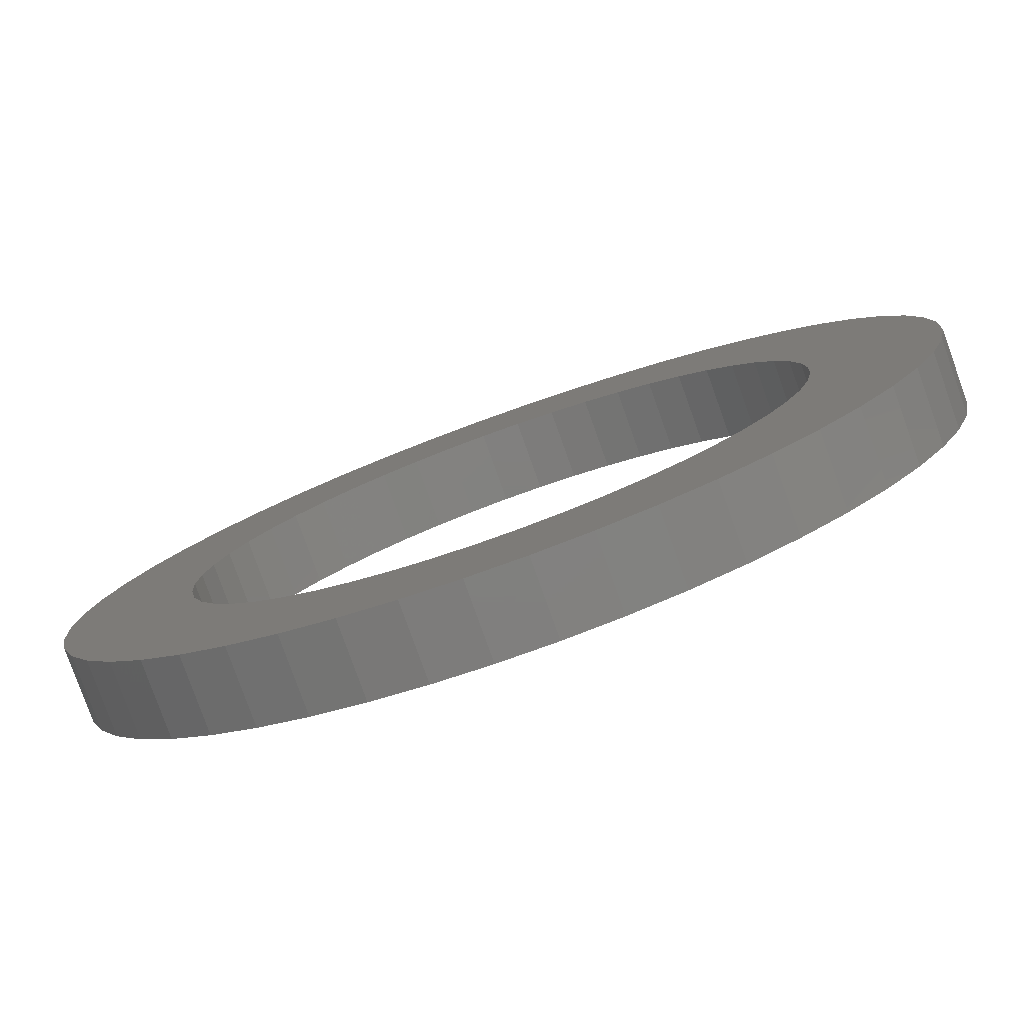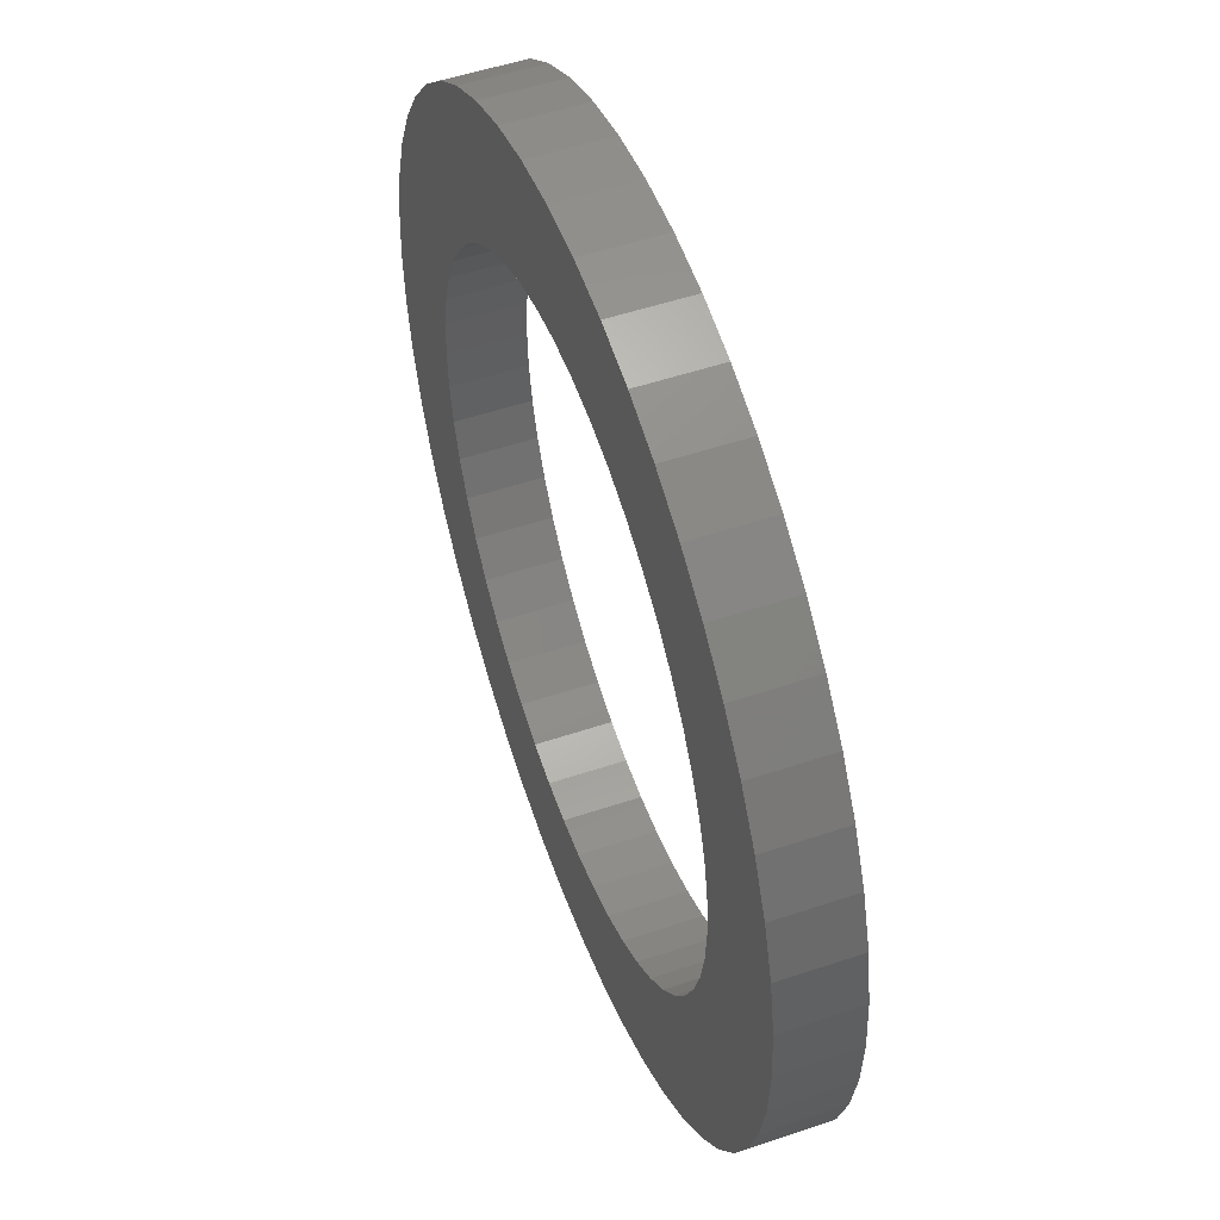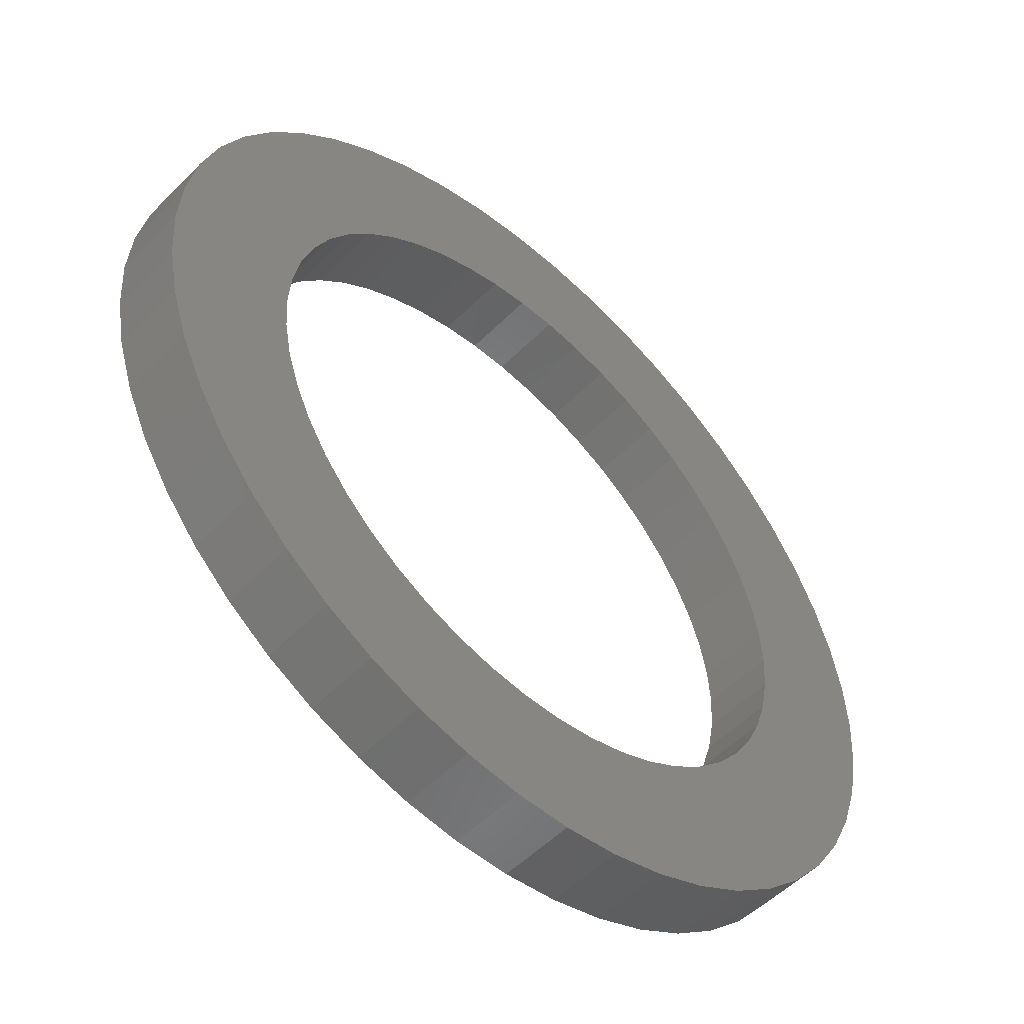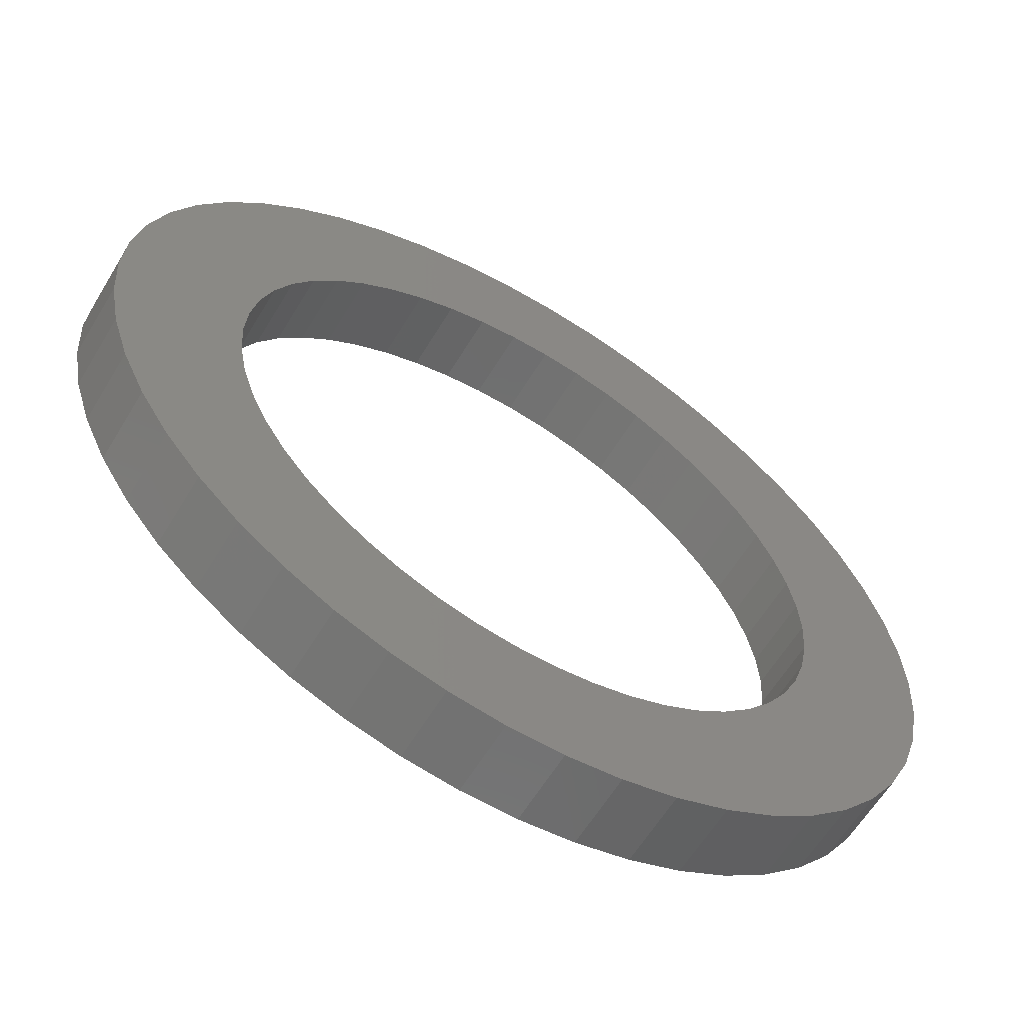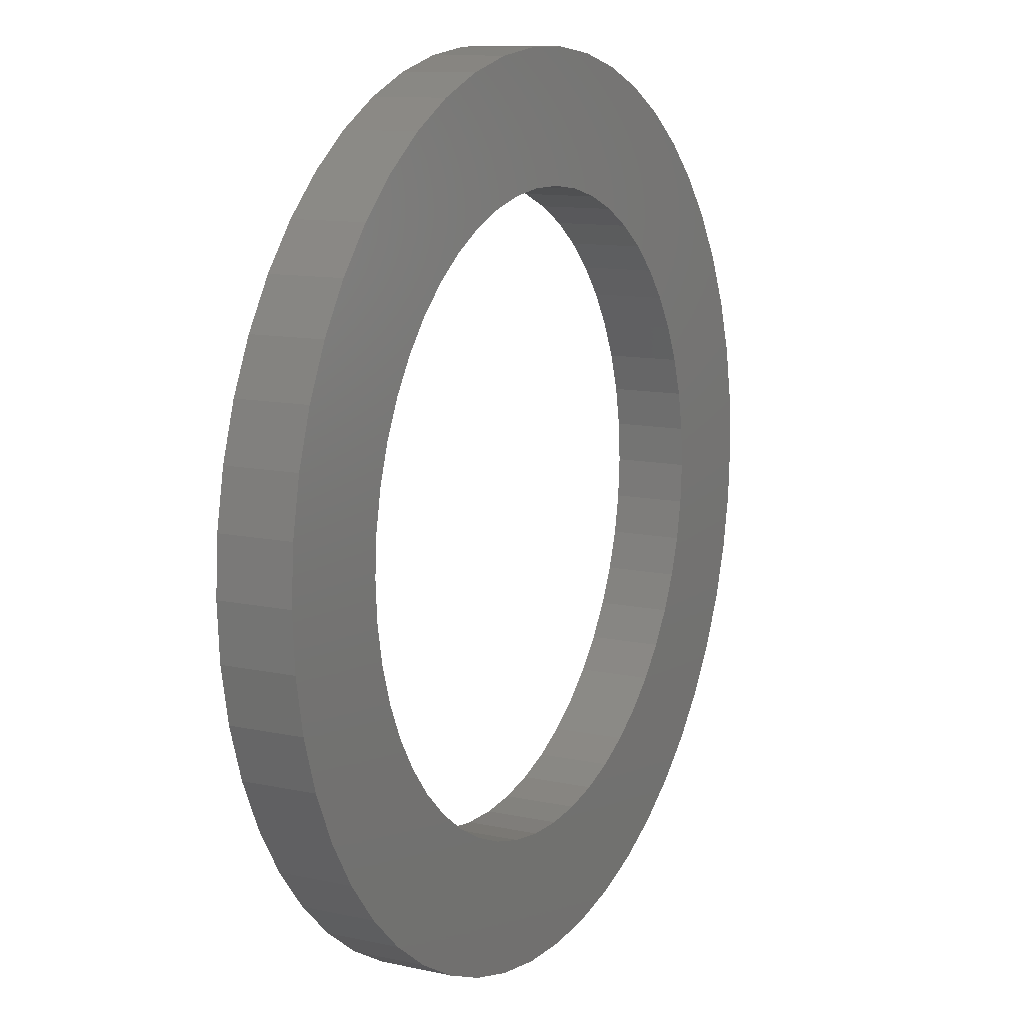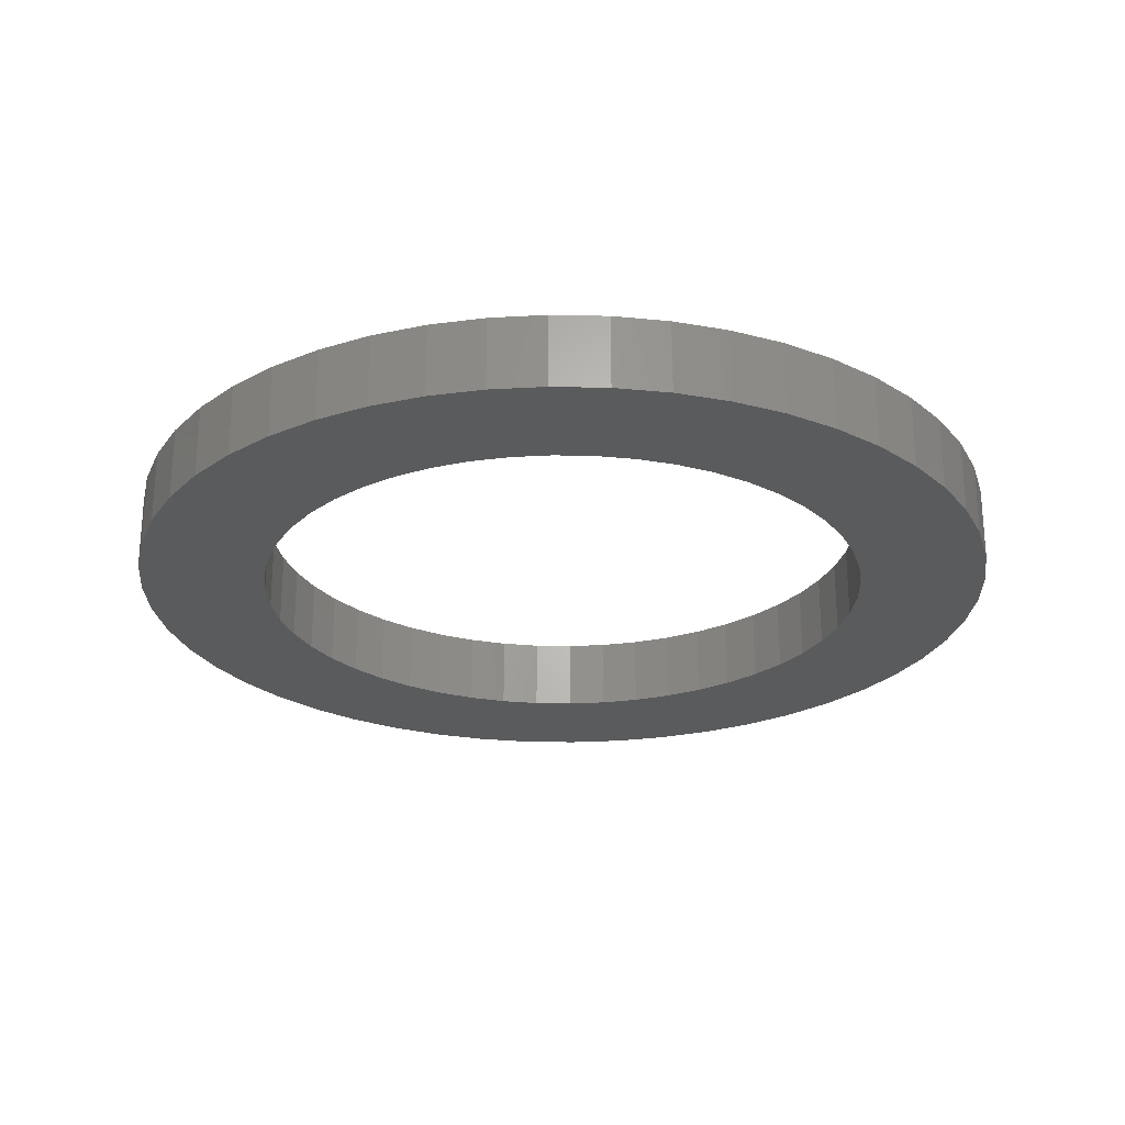
<metadata>
{"format":"stl","ext":"stl","renderer":"f3d","projection":"perspective","resolution":1024,"background":"white","views":[{"elev":-79.9,"azim":19.7,"up":"+Y"},{"elev":52.0,"azim":70.0,"up":"+Y"},{"elev":-53.0,"azim":-43.1,"up":"+Y"},{"elev":-61.4,"azim":148.9,"up":"+Y"},{"elev":11.2,"azim":118.3,"up":"+Y"},{"elev":-25.2,"azim":48.4,"up":"+Z"}]}
</metadata>
<code>
# stl→obj: 200 verts, 400 faces
v 12 0 1
v 11.91 1.504 -1
v 11.91 1.504 1
v 12 0 -1
v -12 0 -1
v -11.91 1.504 1
v -11.91 1.504 -1
v -12 0 1
v 0.7535 11.98 -1
v -0.7535 11.98 1
v 0.7535 11.98 1
v -0.7535 11.98 -1
v -0.7535 -11.98 -1
v 0.7535 -11.98 1
v -0.7535 -11.98 1
v 0.7535 -11.98 -1
v 8.748 8.215 -1
v 7.649 9.246 1
v 8.748 8.215 1
v 7.649 9.246 -1
v -7.649 9.246 -1
v -8.748 8.215 1
v -7.649 9.246 1
v -8.748 8.215 -1
v -3.708 11.41 -1
v -5.109 10.86 1
v -3.708 11.41 1
v -5.109 10.86 -1
v 9.708 -7.053 1
v 10.52 -5.781 -1
v 10.52 -5.781 1
v 9.708 -7.053 -1
v 11.16 4.417 1
v 10.52 5.781 -1
v 10.52 5.781 1
v 11.16 4.417 -1
v 11.62 2.984 -1
v 11.62 2.984 1
v 9.708 7.053 -1
v 9.708 7.053 1
v 5.109 10.86 -1
v 3.708 11.41 1
v 5.109 10.86 1
v 3.708 11.41 -1
v 2.249 11.79 1
v 2.249 11.79 -1
v 6.43 10.13 -1
v 6.43 10.13 1
v -11.16 4.417 -1
v -10.52 5.781 1
v -10.52 5.781 -1
v -11.16 4.417 1
v -9.708 7.053 -1
v -9.708 7.053 1
v -11.62 2.984 -1
v -11.62 2.984 1
v -2.249 11.79 1
v -2.249 11.79 -1
v 2.249 -11.79 1
v 2.249 -11.79 -1
v 8.5 0 1
v 8.433 1.065 1
v 11.91 -1.504 1
v 8.233 2.114 1
v 8.433 -1.065 1
v 7.903 3.129 1
v 11.62 -2.984 1
v 7.449 4.095 1
v 8.233 -2.114 1
v 6.877 4.996 1
v 11.16 -4.417 1
v 7.903 -3.129 1
v 6.196 5.819 1
v 5.418 6.549 1
v 4.555 7.177 1
v 3.619 7.691 1
v 2.627 8.084 1
v 1.593 8.349 1
v 0.5337 8.483 1
v -0.5337 8.483 1
v -1.593 8.349 1
v -2.627 8.084 1
v -3.619 7.691 1
v -4.555 7.177 1
v -6.43 10.13 1
v -5.418 6.549 1
v -6.196 5.819 1
v -6.877 4.996 1
v -7.449 4.095 1
v -7.903 3.129 1
v 7.449 -4.095 1
v 6.877 -4.996 1
v 8.748 -8.215 1
v 6.196 -5.819 1
v 7.649 -9.246 1
v 5.418 -6.549 1
v 6.43 -10.13 1
v 4.555 -7.177 1
v 5.109 -10.86 1
v 3.619 -7.691 1
v 3.708 -11.41 1
v 2.627 -8.084 1
v 1.593 -8.349 1
v 0.5337 -8.483 1
v -0.5337 -8.483 1
v -1.593 -8.349 1
v -2.249 -11.79 1
v -2.627 -8.084 1
v -3.708 -11.41 1
v -3.619 -7.691 1
v -5.109 -10.86 1
v -4.555 -7.177 1
v -6.43 -10.13 1
v -5.418 -6.549 1
v -7.649 -9.246 1
v -6.196 -5.819 1
v -8.748 -8.215 1
v -6.877 -4.996 1
v -9.708 -7.053 1
v -7.449 -4.095 1
v -10.52 -5.781 1
v -7.903 -3.129 1
v -11.16 -4.417 1
v -8.233 -2.114 1
v -11.62 -2.984 1
v -8.433 -1.065 1
v -11.91 -1.504 1
v -8.5 0 1
v -8.233 2.114 1
v -8.433 1.065 1
v -6.43 10.13 -1
v 11.91 -1.504 -1
v 8.748 -8.215 -1
v 11.62 -2.984 -1
v 11.16 -4.417 -1
v -8.748 -8.215 -1
v -7.649 -9.246 -1
v -10.52 -5.781 -1
v -11.16 -4.417 -1
v -9.708 -7.053 -1
v 8.5 0 -1
v 8.433 -1.065 -1
v 8.233 -2.114 -1
v 8.433 1.065 -1
v 7.903 -3.129 -1
v 7.449 -4.095 -1
v 8.233 2.114 -1
v 6.877 -4.996 -1
v 7.903 3.129 -1
v 6.196 -5.819 -1
v 7.649 -9.246 -1
v 5.418 -6.549 -1
v 6.43 -10.13 -1
v 4.555 -7.177 -1
v 5.109 -10.86 -1
v 3.619 -7.691 -1
v 3.708 -11.41 -1
v 2.627 -8.084 -1
v 1.593 -8.349 -1
v 0.5337 -8.483 -1
v -0.5337 -8.483 -1
v -1.593 -8.349 -1
v -2.249 -11.79 -1
v -2.627 -8.084 -1
v -3.708 -11.41 -1
v -3.619 -7.691 -1
v -5.109 -10.86 -1
v -4.555 -7.177 -1
v -6.43 -10.13 -1
v -5.418 -6.549 -1
v -6.196 -5.819 -1
v -6.877 -4.996 -1
v -7.449 -4.095 -1
v -7.903 -3.129 -1
v 7.449 4.095 -1
v 6.877 4.996 -1
v 6.196 5.819 -1
v 5.418 6.549 -1
v 4.555 7.177 -1
v 3.619 7.691 -1
v 2.627 8.084 -1
v 1.593 8.349 -1
v 0.5337 8.483 -1
v -0.5337 8.483 -1
v -1.593 8.349 -1
v -2.627 8.084 -1
v -3.619 7.691 -1
v -4.555 7.177 -1
v -5.418 6.549 -1
v -6.196 5.819 -1
v -6.877 4.996 -1
v -7.449 4.095 -1
v -7.903 3.129 -1
v -8.233 2.114 -1
v -8.433 1.065 -1
v -8.5 0 -1
v -8.233 -2.114 -1
v -11.62 -2.984 -1
v -8.433 -1.065 -1
v -11.91 -1.504 -1
f 1 2 3
f 2 1 4
f 5 6 7
f 6 5 8
f 9 10 11
f 10 9 12
f 13 14 15
f 14 13 16
f 17 18 19
f 18 17 20
f 21 22 23
f 22 21 24
f 25 26 27
f 26 25 28
f 29 30 31
f 30 29 32
f 33 34 35
f 34 33 36
f 3 37 38
f 37 3 2
f 35 39 40
f 39 35 34
f 41 42 43
f 42 41 44
f 44 45 42
f 45 44 46
f 47 43 48
f 43 47 41
f 49 50 51
f 50 49 52
f 53 22 24
f 22 53 54
f 55 52 49
f 52 55 56
f 12 57 10
f 57 12 58
f 16 59 14
f 59 16 60
f 38 36 33
f 36 38 37
f 40 17 19
f 17 40 39
f 46 11 45
f 11 46 9
f 20 48 18
f 48 20 47
f 51 54 53
f 54 51 50
f 7 56 55
f 56 7 6
f 61 1 3
f 62 3 38
f 1 61 63
f 64 38 33
f 65 63 61
f 66 33 35
f 63 65 67
f 68 35 40
f 69 67 65
f 70 40 19
f 67 69 71
f 72 71 69
f 3 62 61
f 38 64 62
f 33 66 64
f 73 19 18
f 35 68 66
f 40 70 68
f 74 18 48
f 19 73 70
f 18 74 73
f 75 48 43
f 48 75 74
f 76 43 42
f 43 76 75
f 42 77 76
f 45 77 42
f 45 78 77
f 11 78 45
f 11 79 78
f 11 80 79
f 10 80 11
f 10 81 80
f 57 81 10
f 57 82 81
f 27 82 57
f 82 27 83
f 26 83 27
f 83 26 84
f 85 84 26
f 84 85 86
f 23 86 85
f 86 23 87
f 22 87 23
f 87 22 88
f 54 88 22
f 88 54 89
f 50 89 54
f 52 90 50
f 89 50 90
f 71 72 31
f 91 31 72
f 31 91 29
f 92 29 91
f 29 92 93
f 94 93 92
f 93 94 95
f 96 95 94
f 95 96 97
f 98 97 96
f 97 98 99
f 100 99 98
f 99 100 101
f 102 101 100
f 102 59 101
f 103 59 102
f 103 14 59
f 104 14 103
f 105 14 104
f 105 15 14
f 106 15 105
f 106 107 15
f 108 107 106
f 109 108 110
f 108 109 107
f 111 110 112
f 110 111 109
f 113 112 114
f 115 114 116
f 112 113 111
f 117 116 118
f 119 118 120
f 114 115 113
f 121 120 122
f 123 122 124
f 125 124 126
f 116 117 115
f 127 126 128
f 90 52 129
f 56 129 52
f 118 119 117
f 129 56 130
f 120 121 119
f 6 130 56
f 122 123 121
f 130 6 128
f 124 125 123
f 8 128 6
f 126 127 125
f 128 8 127
f 28 85 26
f 85 28 131
f 131 23 85
f 23 131 21
f 58 27 57
f 27 58 25
f 63 4 1
f 4 63 132
f 93 32 29
f 32 93 133
f 71 134 67
f 134 71 135
f 67 132 63
f 132 67 134
f 136 115 117
f 115 136 137
f 138 123 139
f 123 138 121
f 136 119 140
f 119 136 117
f 141 4 132
f 142 132 134
f 4 141 2
f 143 134 135
f 144 2 141
f 145 135 30
f 2 144 37
f 146 30 32
f 147 37 144
f 148 32 133
f 37 147 36
f 149 36 147
f 132 142 141
f 134 143 142
f 135 145 143
f 150 133 151
f 30 146 145
f 32 148 146
f 152 151 153
f 133 150 148
f 151 152 150
f 154 153 155
f 153 154 152
f 156 155 157
f 155 156 154
f 157 158 156
f 60 158 157
f 60 159 158
f 16 159 60
f 16 160 159
f 16 161 160
f 13 161 16
f 13 162 161
f 163 162 13
f 163 164 162
f 165 164 163
f 164 165 166
f 167 166 165
f 166 167 168
f 169 168 167
f 168 169 170
f 137 170 169
f 170 137 171
f 136 171 137
f 171 136 172
f 140 172 136
f 172 140 173
f 138 173 140
f 139 174 138
f 173 138 174
f 36 149 34
f 175 34 149
f 34 175 39
f 176 39 175
f 39 176 17
f 177 17 176
f 17 177 20
f 178 20 177
f 20 178 47
f 179 47 178
f 47 179 41
f 180 41 179
f 41 180 44
f 181 44 180
f 181 46 44
f 182 46 181
f 182 9 46
f 183 9 182
f 184 9 183
f 184 12 9
f 185 12 184
f 185 58 12
f 186 58 185
f 25 186 187
f 186 25 58
f 28 187 188
f 187 28 25
f 131 188 189
f 21 189 190
f 188 131 28
f 24 190 191
f 53 191 192
f 189 21 131
f 51 192 193
f 49 193 194
f 55 194 195
f 190 24 21
f 7 195 196
f 174 139 197
f 198 197 139
f 191 53 24
f 197 198 199
f 192 51 53
f 200 199 198
f 193 49 51
f 199 200 196
f 194 55 49
f 5 196 200
f 195 7 55
f 196 5 7
f 155 97 99
f 97 155 153
f 151 93 95
f 93 151 133
f 31 135 71
f 135 31 30
f 139 125 198
f 125 139 123
f 157 99 101
f 99 157 155
f 60 101 59
f 101 60 157
f 163 15 107
f 15 163 13
f 137 113 115
f 113 137 169
f 140 121 138
f 121 140 119
f 198 127 200
f 127 198 125
f 200 8 5
f 8 200 127
f 153 95 97
f 95 153 151
f 165 107 109
f 107 165 163
f 167 109 111
f 109 167 165
f 169 111 113
f 111 169 167
f 149 68 175
f 68 149 66
f 175 70 176
f 70 175 68
f 182 77 78
f 77 182 181
f 181 76 77
f 76 181 180
f 187 82 83
f 82 187 186
f 90 192 89
f 192 90 193
f 142 61 141
f 61 142 65
f 178 73 74
f 73 178 177
f 180 75 76
f 75 180 179
f 128 195 130
f 195 128 196
f 88 190 87
f 190 88 191
f 185 80 81
f 80 185 184
f 190 86 87
f 86 190 189
f 146 72 145
f 72 146 91
f 170 116 114
f 116 170 171
f 120 174 122
f 174 120 173
f 154 100 98
f 100 154 156
f 147 66 149
f 66 147 64
f 176 73 177
f 73 176 70
f 184 79 80
f 79 184 183
f 179 74 75
f 74 179 178
f 129 193 90
f 193 129 194
f 130 194 129
f 194 130 195
f 89 191 88
f 191 89 192
f 186 81 82
f 81 186 185
f 189 84 86
f 84 189 188
f 188 83 84
f 83 188 187
f 141 62 144
f 62 141 61
f 145 69 143
f 69 145 72
f 150 92 148
f 92 150 94
f 126 196 128
f 196 126 199
f 118 173 120
f 173 118 172
f 159 104 103
f 104 159 160
f 144 64 147
f 64 144 62
f 183 78 79
f 78 183 182
f 143 65 142
f 65 143 69
f 148 91 146
f 91 148 92
f 166 112 110
f 112 166 168
f 161 106 105
f 106 161 162
f 122 197 124
f 197 122 174
f 124 199 126
f 199 124 197
f 116 172 118
f 172 116 171
f 156 102 100
f 102 156 158
f 158 103 102
f 103 158 159
f 150 96 94
f 96 150 152
f 160 105 104
f 105 160 161
f 168 114 112
f 114 168 170
f 152 98 96
f 98 152 154
f 162 108 106
f 108 162 164
f 164 110 108
f 110 164 166

</code>
